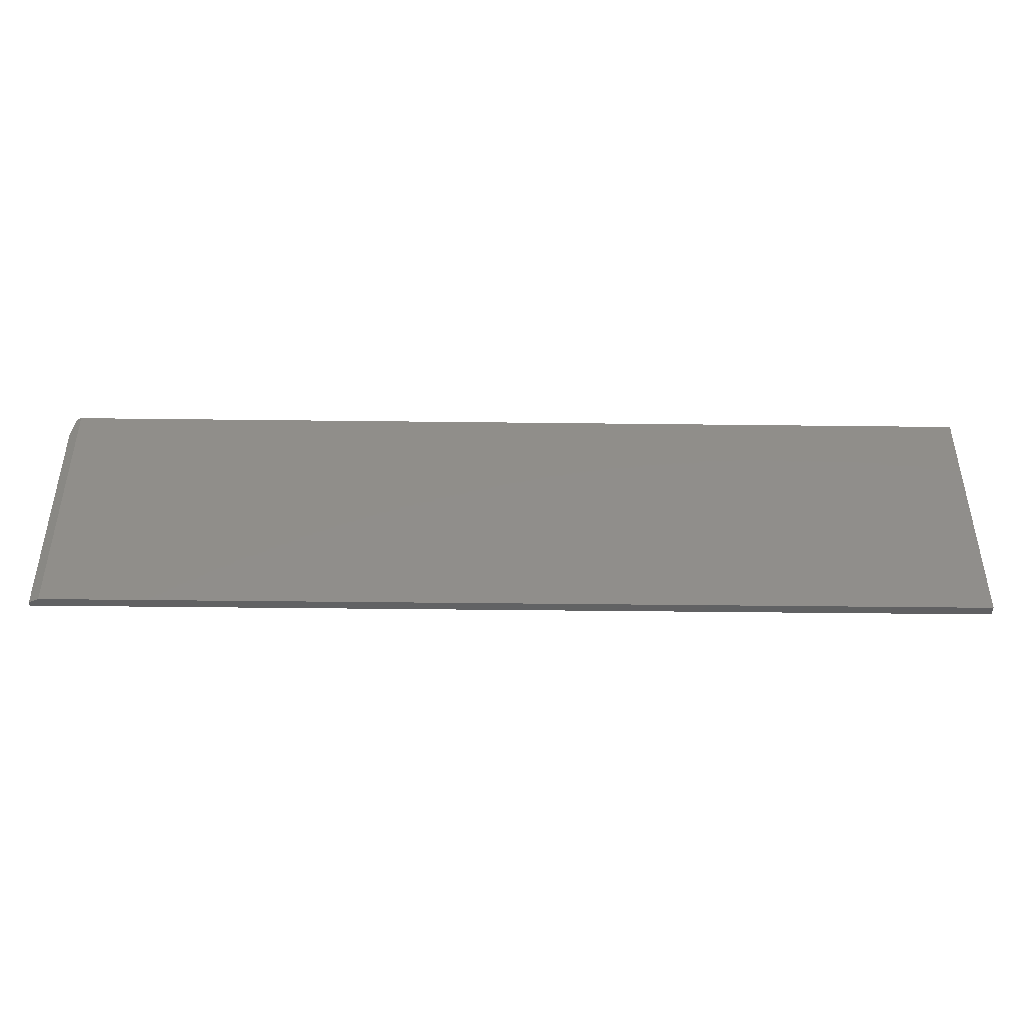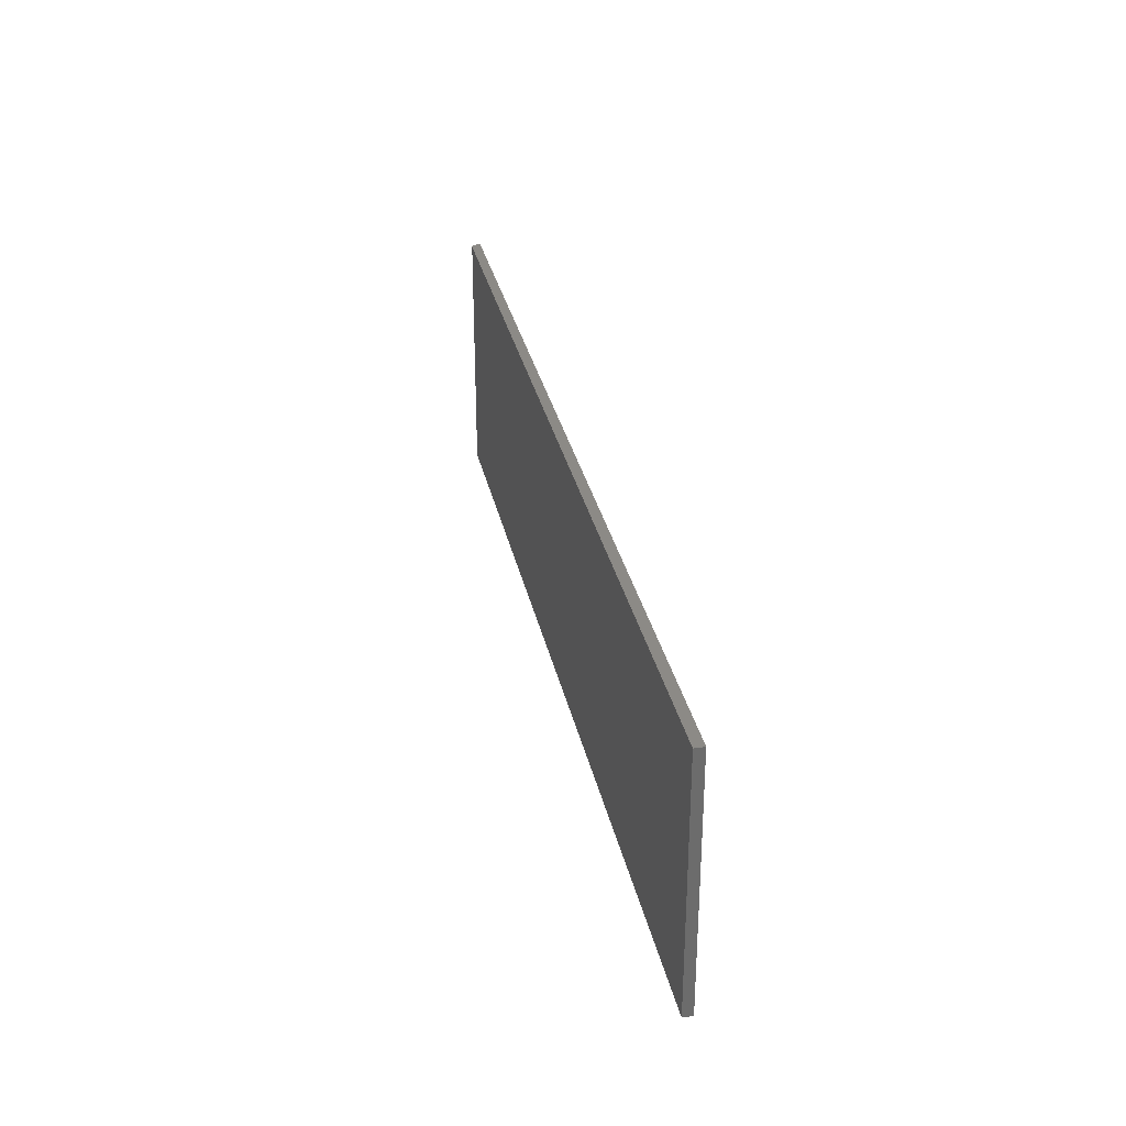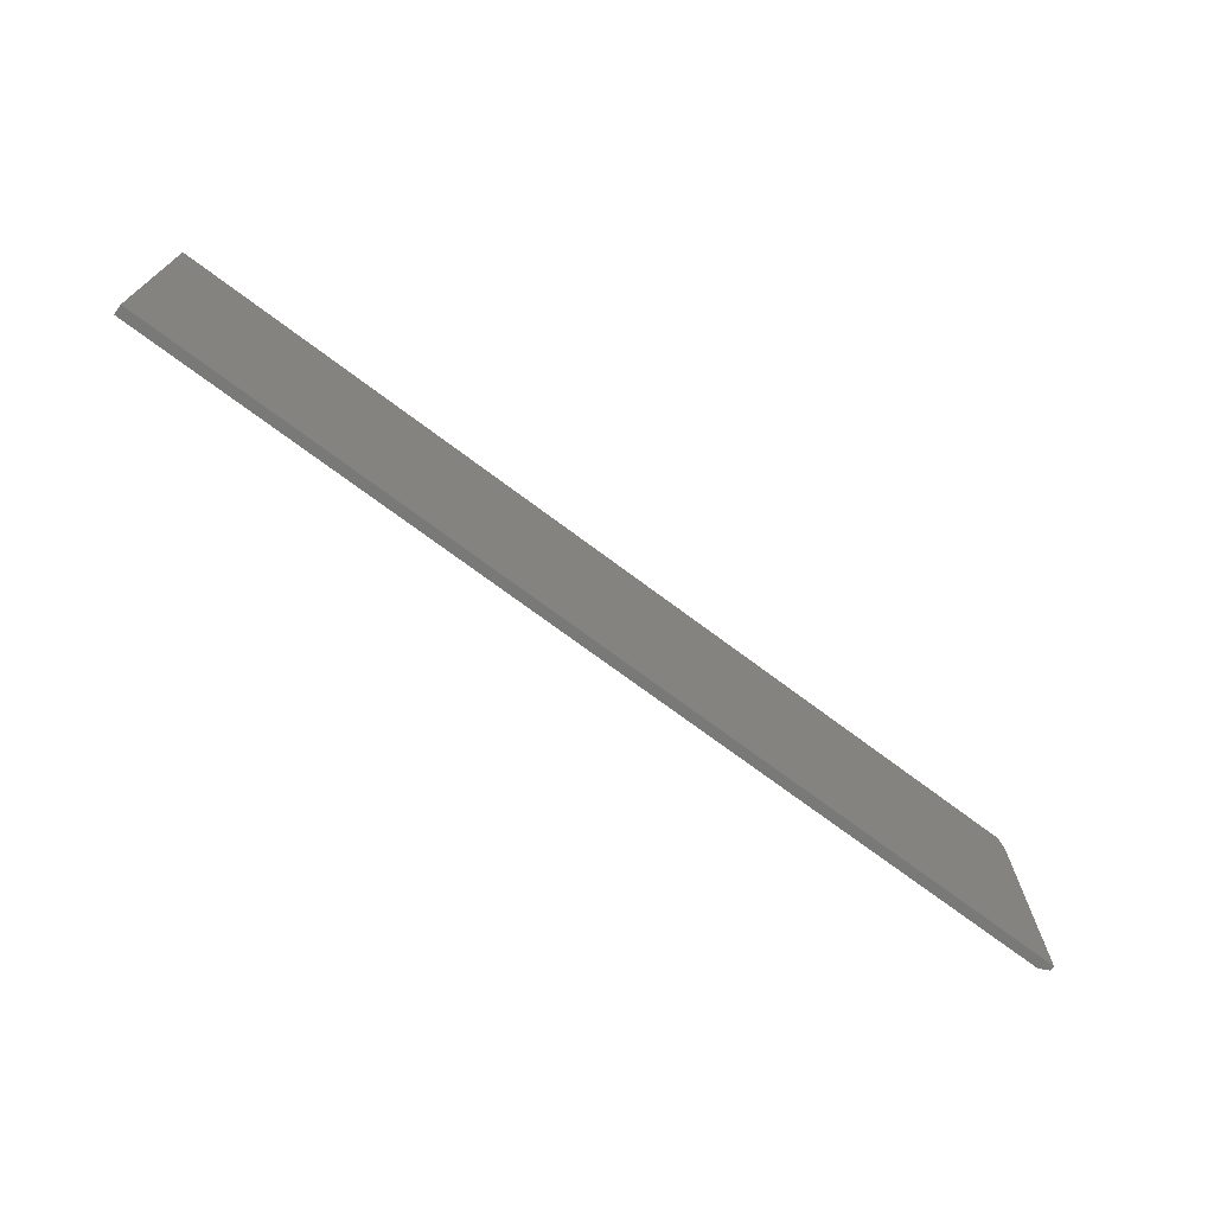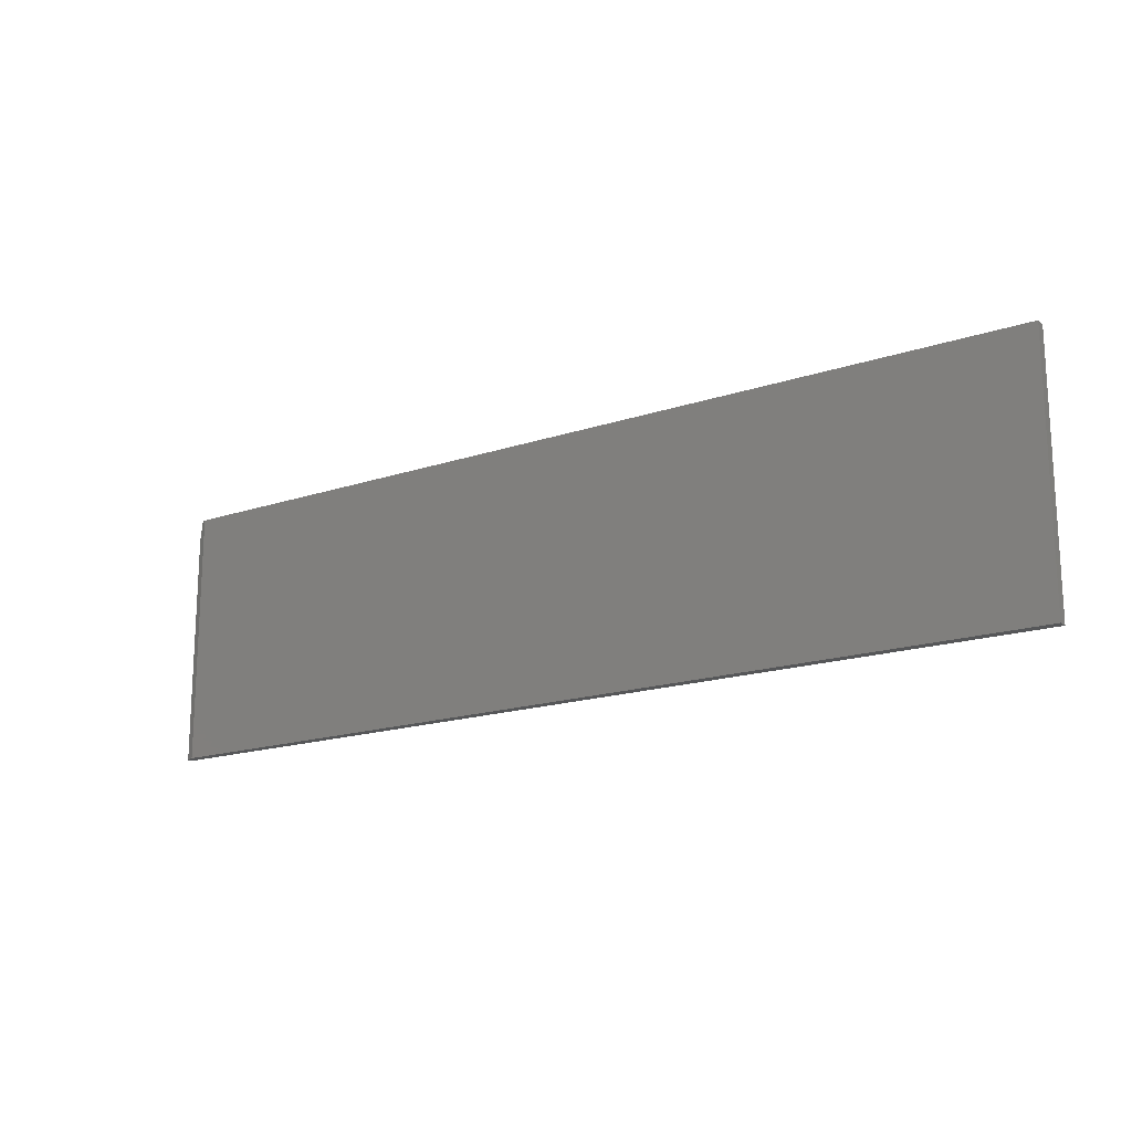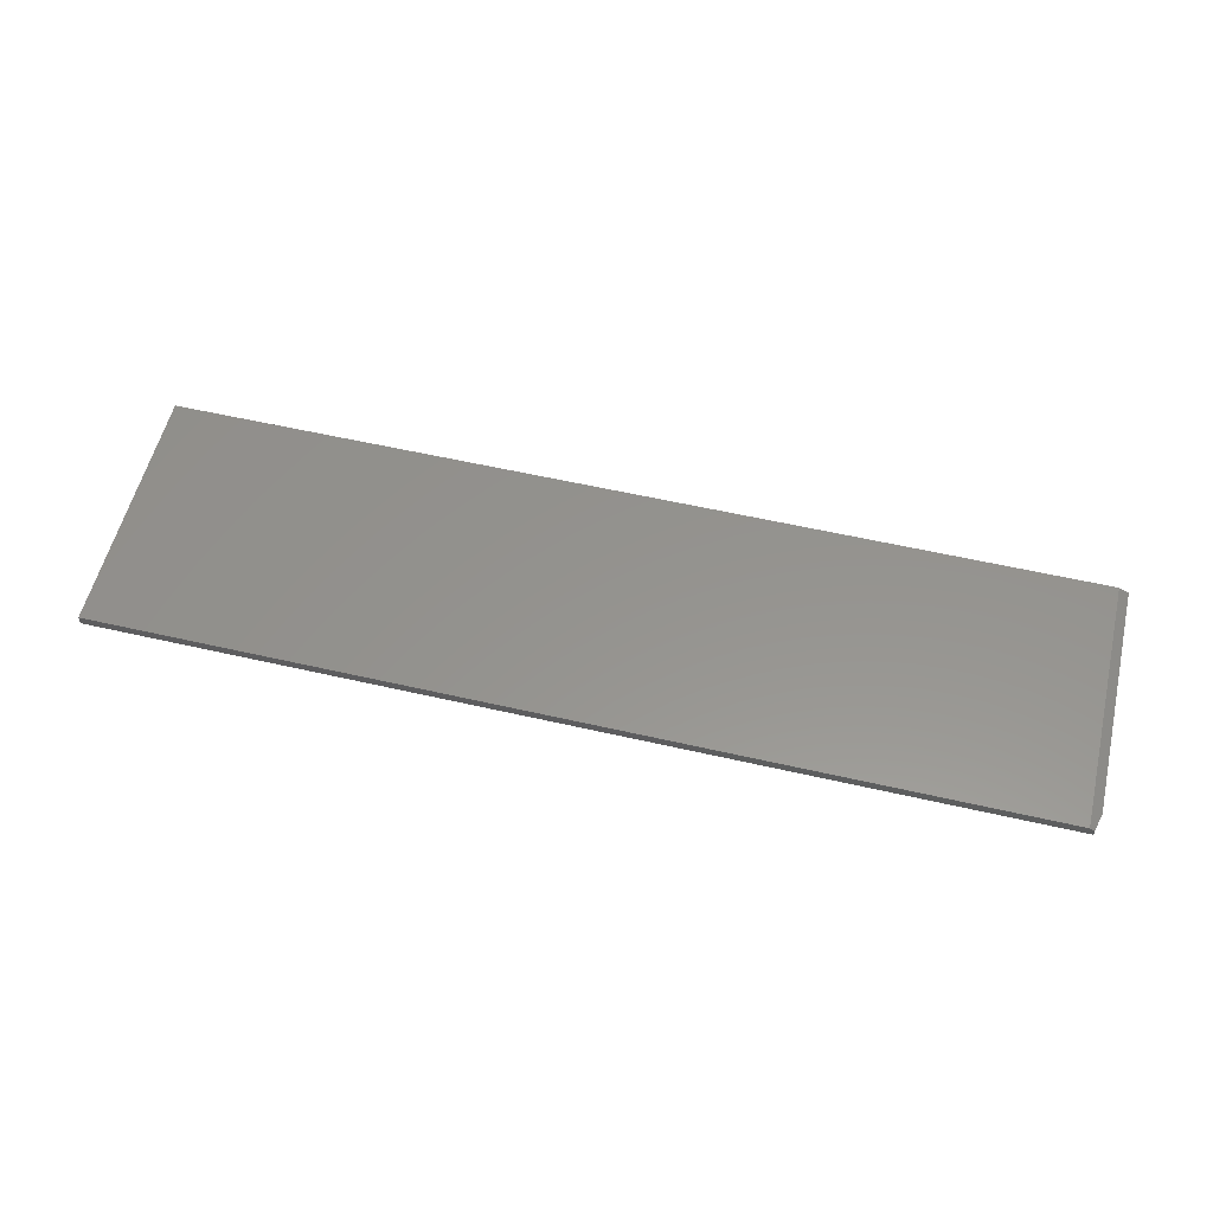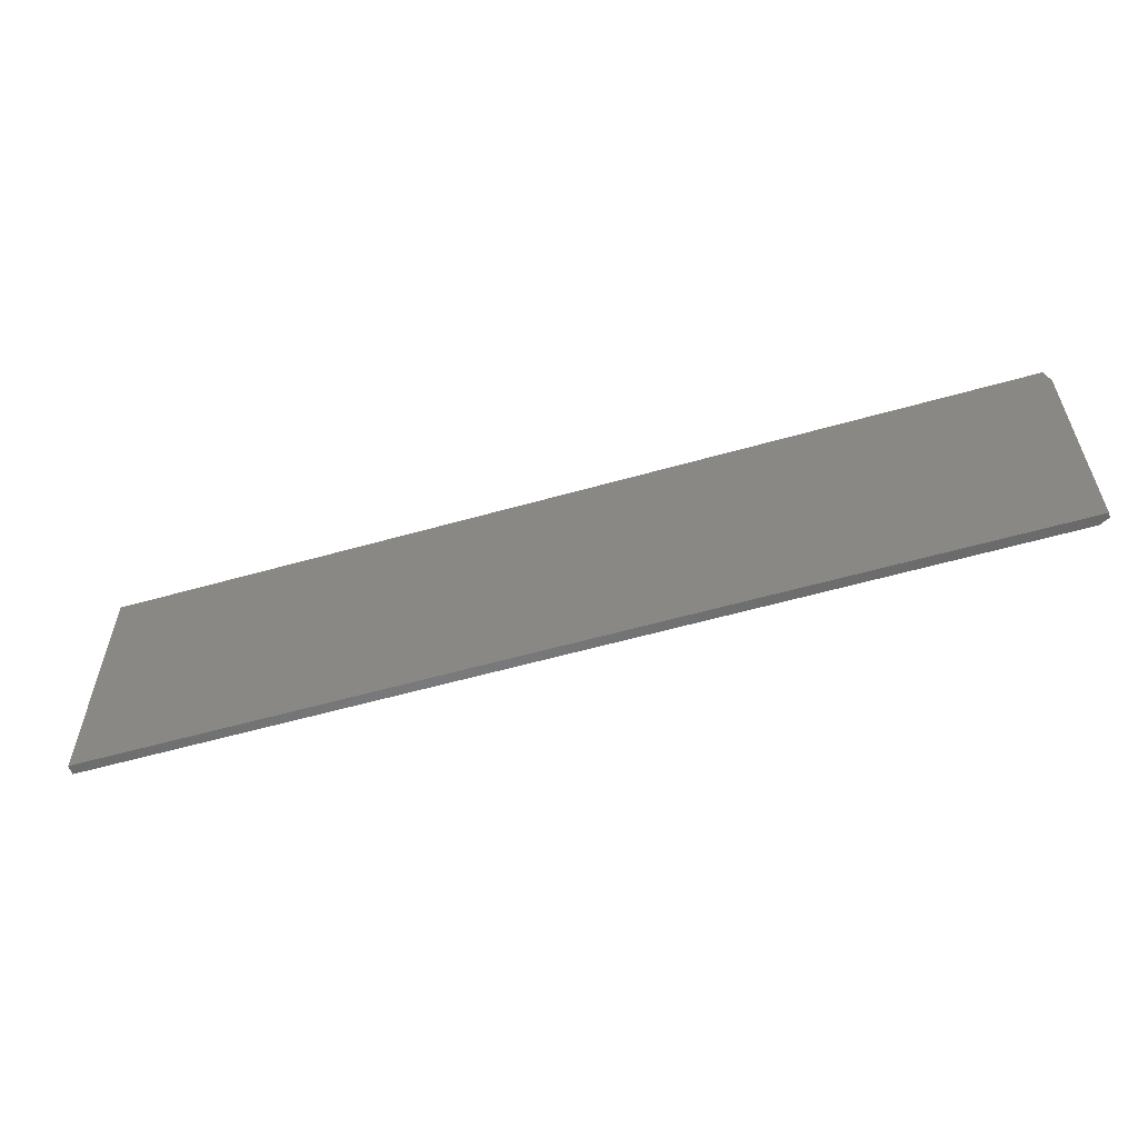
<metadata>
{"format":"stl","ext":"stl","renderer":"f3d","projection":"perspective","resolution":1024,"background":"white","views":[{"elev":-44.1,"azim":179.2,"up":"+Z"},{"elev":31.4,"azim":-101.8,"up":"+Z"},{"elev":-71.9,"azim":-36.9,"up":"+Z"},{"elev":-17.1,"azim":-146.0,"up":"+Z"},{"elev":56.7,"azim":13.5,"up":"+Y"},{"elev":-57.3,"azim":16.5,"up":"+Z"}]}
</metadata>
<code>
# stl→obj: 12 verts, 20 faces
v 0.75 1.67e-16 -0.4297
v 0.7344 0.007812 -0.4297
v 0.75 1.885e-16 -0.05041
v 0.7344 0.007812 -0.01916
v 0.7422 0.003906 -0.01916
v -0.75 0.007812 -0.01916
v -0.75 -0.007812 -0.01916
v 0.7422 -0.007812 -0.01916
v 0.75 -0.007812 -0.4297
v 0.75 -0.007812 -0.05041
v -0.75 -0.007812 -0.4297
v -0.75 0.007812 -0.4297
f 1 2 3
f 3 2 4
f 3 4 5
f 6 7 4
f 4 7 8
f 4 8 5
f 9 1 10
f 10 1 3
f 11 9 7
f 7 9 10
f 7 10 8
f 10 3 8
f 3 5 8
f 12 6 2
f 2 6 4
f 11 12 9
f 9 12 2
f 9 2 1
f 7 6 11
f 11 6 12

</code>
